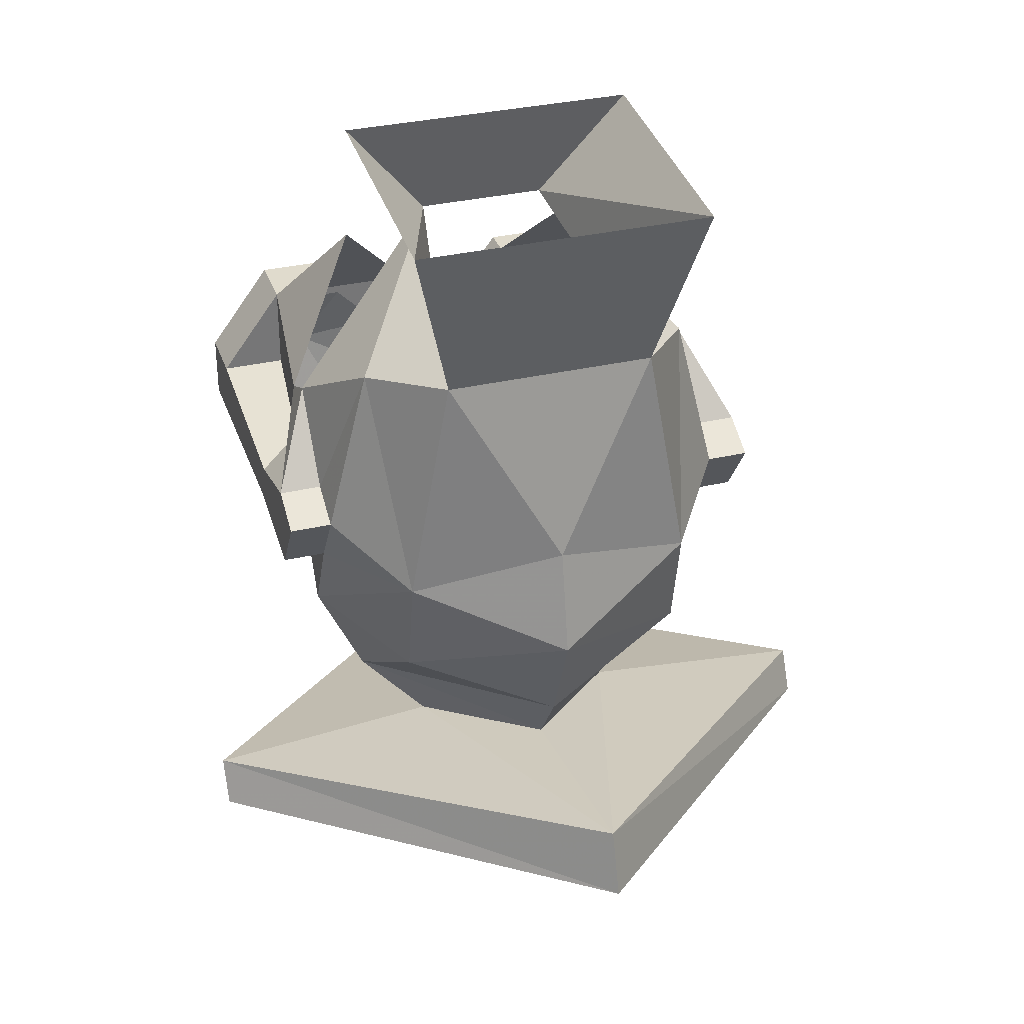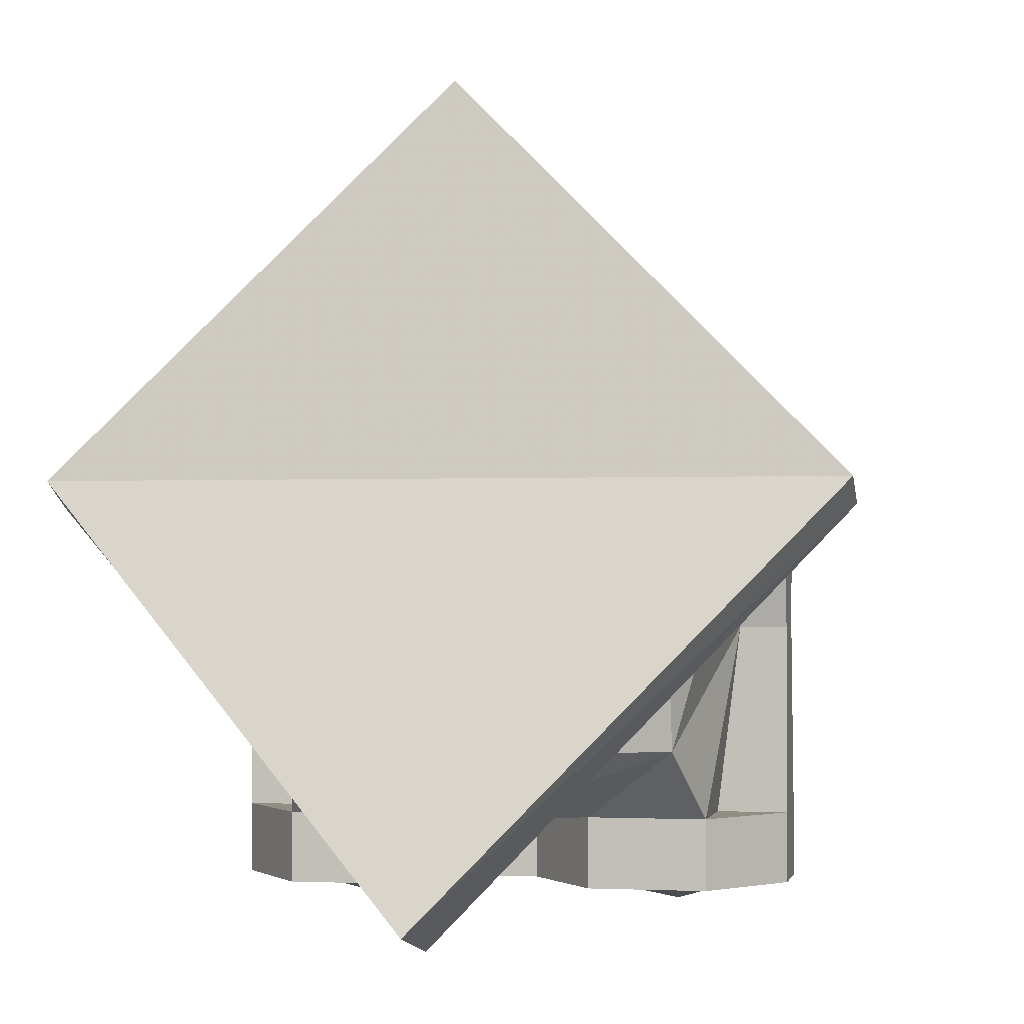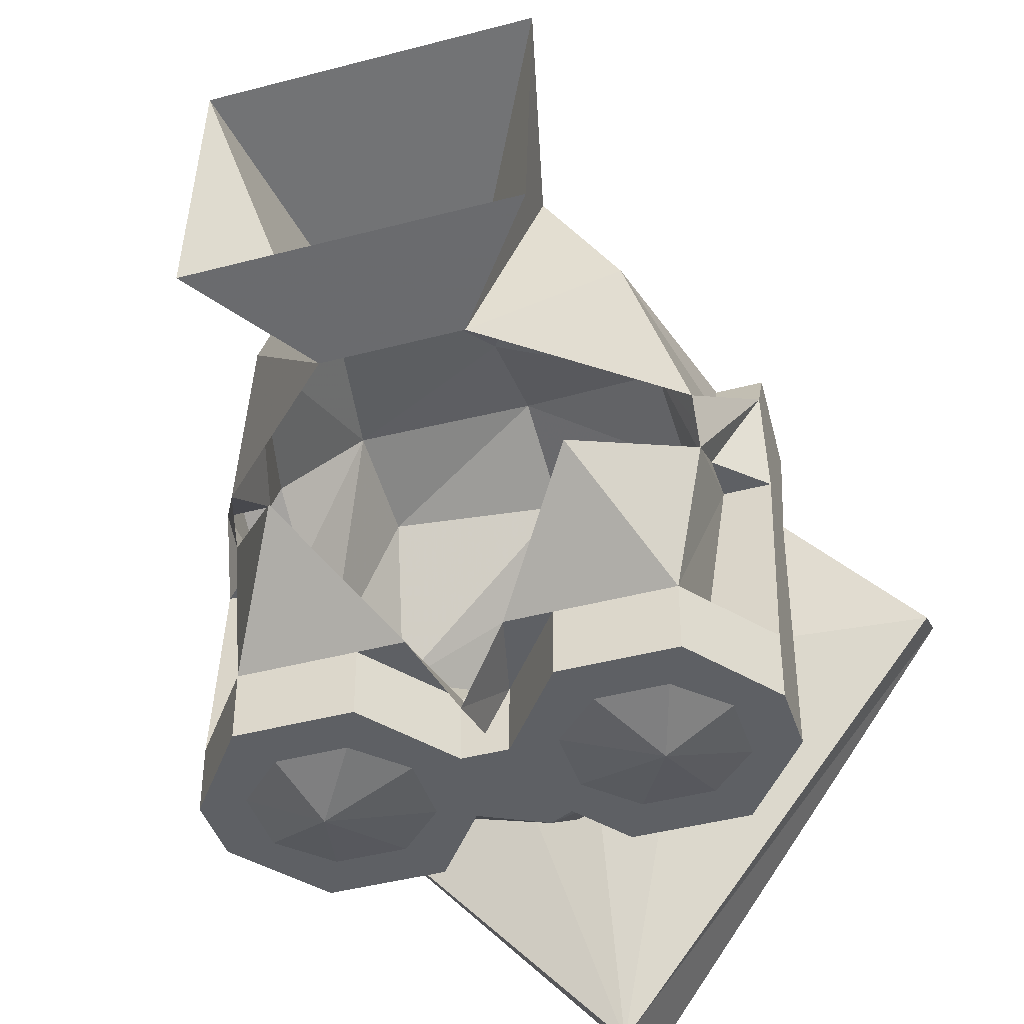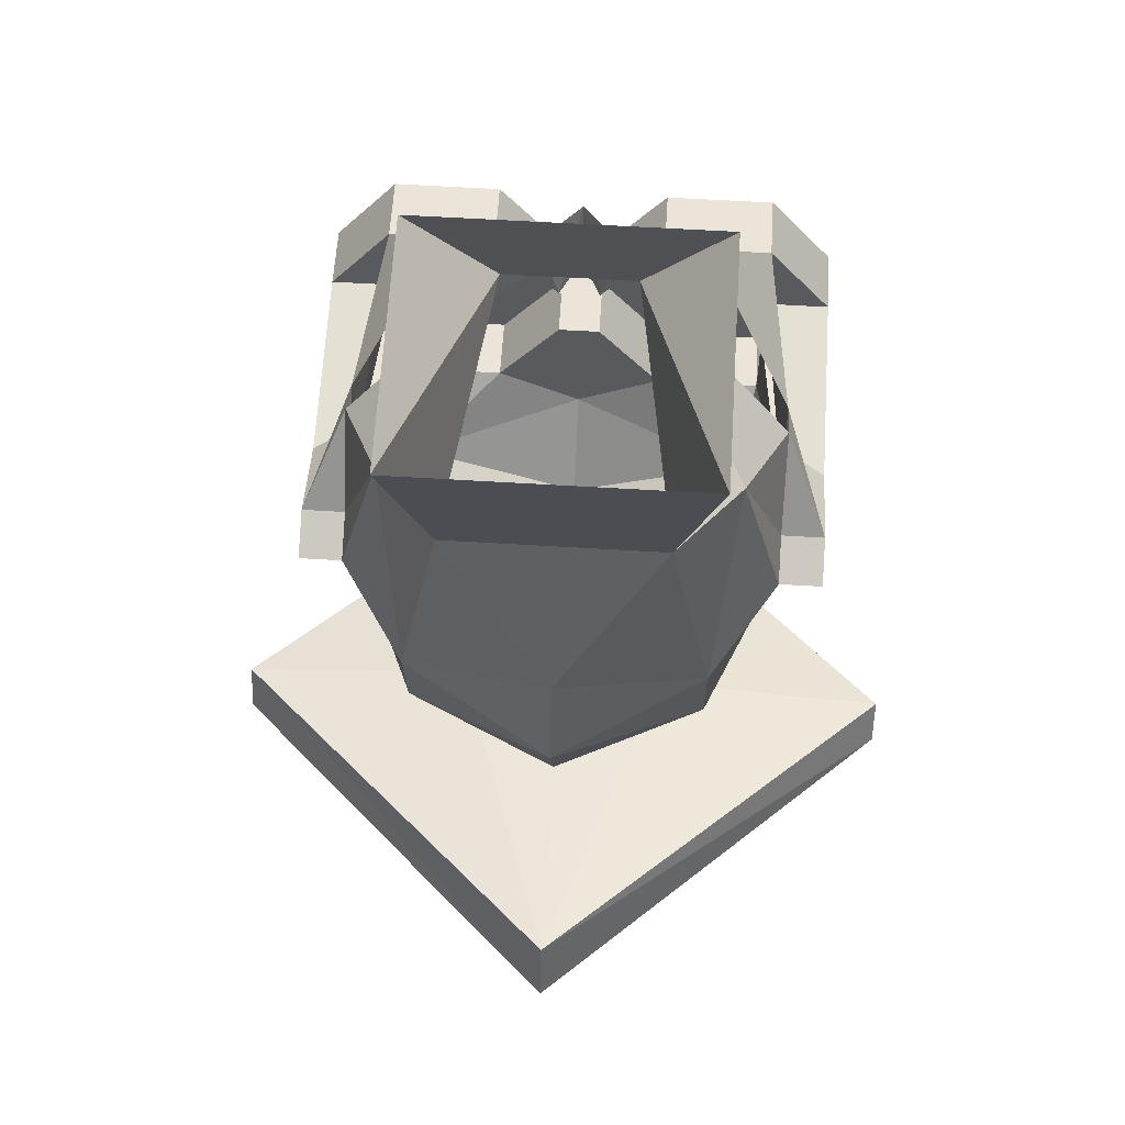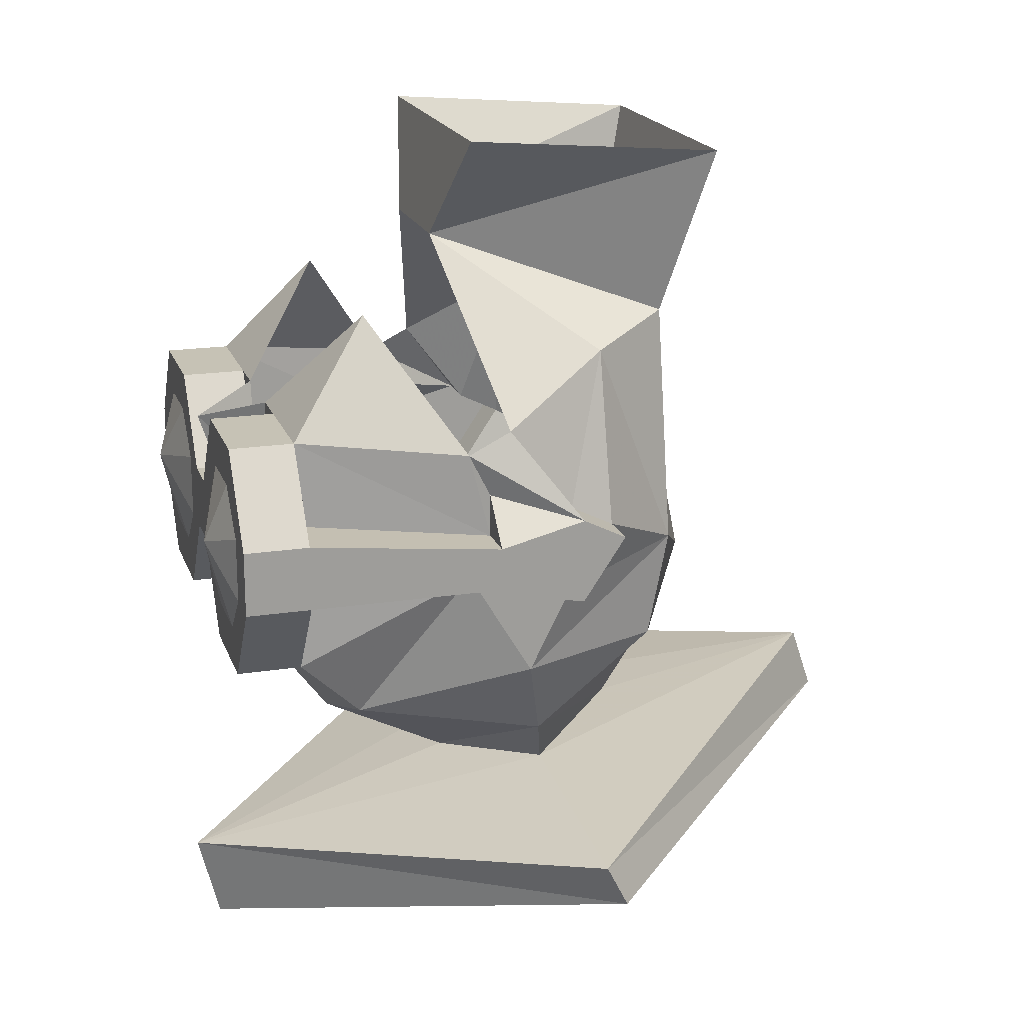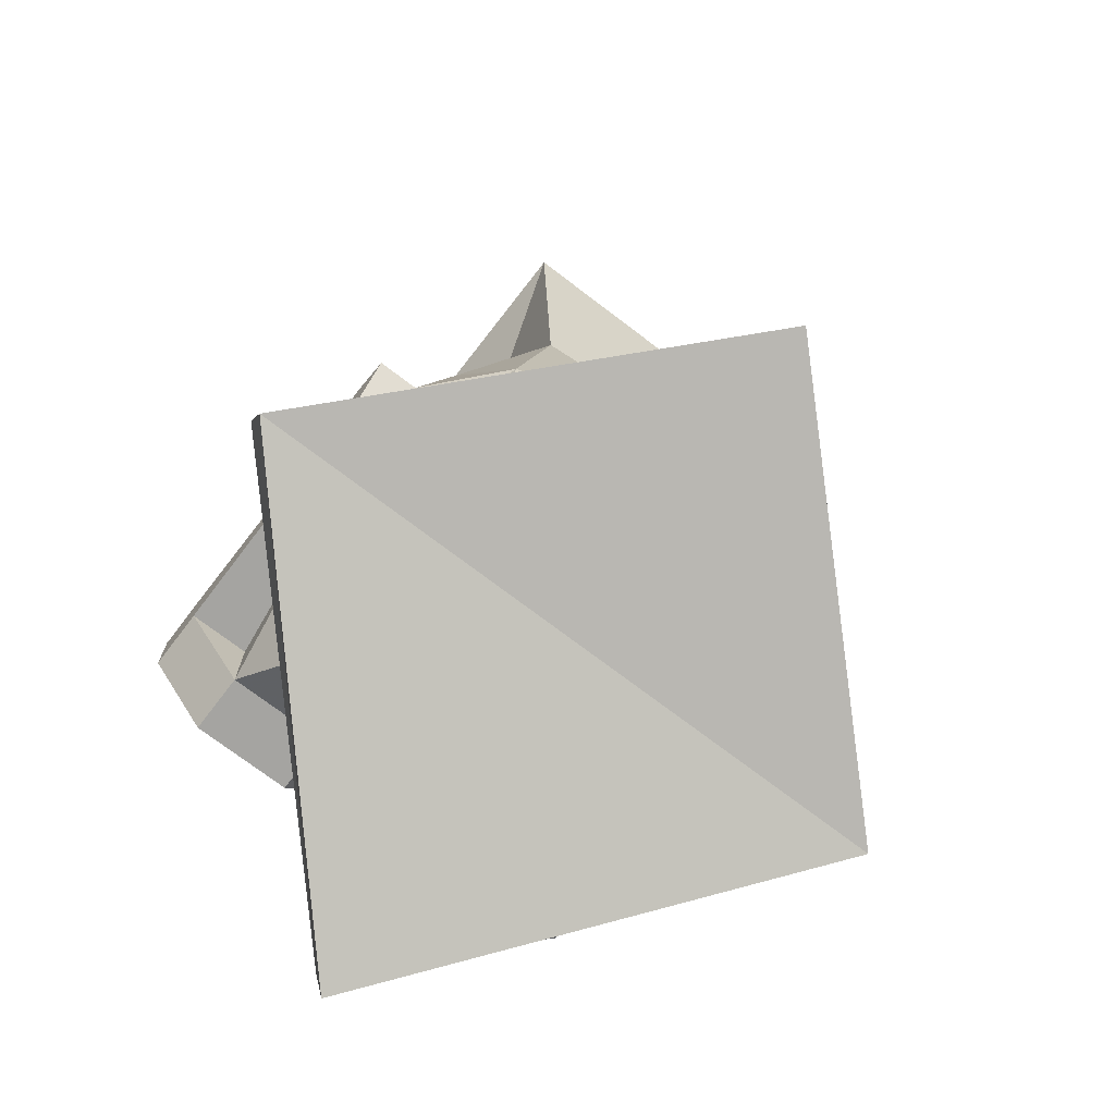
<metadata>
{"format":"obj","ext":"obj","renderer":"f3d","projection":"perspective","resolution":1024,"background":"white","views":[{"elev":33.3,"azim":-17.7,"up":"+Y"},{"elev":-1.2,"azim":11.4,"up":"+Z"},{"elev":-42.9,"azim":-162.5,"up":"+Z"},{"elev":59.5,"azim":3.6,"up":"+Y"},{"elev":18.9,"azim":-106.4,"up":"+Y"},{"elev":-73.2,"azim":-37.3,"up":"+Y"}]}
</metadata>
<code>
v 0.05469 -1.289 0.03125
v 0.03906 -1.352 0.01562
v 0.02344 -1.32 -0.07031
v 0.05469 -1.281 -0.0625
v -0.05469 -1.281 -0.0625
v -0.02344 -1.32 -0.07031
v -0.05469 -1.289 0.03125
v -0.03906 -1.352 0.01562
v -0.05469 -1.422 -0.1641
v -0.02344 -1.438 -0.1562
v -0.03906 -1.453 -0.1562
v -0.0625 -1.453 -0.1562
v -0.07812 -1.438 -0.1562
v -0.07812 -1.414 -0.1562
v -0.0625 -1.398 -0.1562
v -0.03906 -1.398 -0.1562
v -0.02344 -1.414 -0.1562
v -0.007812 -1.414 -0.1562
v -0.007812 -1.438 -0.1562
v -0.03125 -1.469 -0.1562
v -0.07031 -1.469 -0.1562
v -0.09375 -1.438 -0.1562
v -0.09375 -1.414 -0.1562
v -0.07031 -1.383 -0.1562
v -0.03125 -1.383 -0.1562
v 0.03906 -1.453 -0.1562
v 0.02344 -1.438 -0.1562
v 0.05469 -1.422 -0.1641
v 0.0625 -1.453 -0.1562
v 0.07031 -1.469 -0.1562
v 0.03125 -1.469 -0.1562
v 0.007812 -1.438 -0.1562
v 0.02344 -1.414 -0.1562
v 0.03906 -1.398 -0.1562
v 0.0625 -1.398 -0.1562
v 0.07812 -1.414 -0.1562
v 0.07812 -1.438 -0.1562
v 0.09375 -1.438 -0.1562
v 0.07031 -1.469 -0.1328
v 0.03125 -1.469 -0.1328
v 0.007812 -1.438 -0.1328
v 0.007812 -1.414 -0.1562
v 0.03125 -1.383 -0.1562
v 0.07031 -1.383 -0.1562
v 0.09375 -1.414 -0.1562
v 0.09375 -1.438 -0.1328
v 0.07031 -1.438 -0.1328
v 0.07812 -1.438 -0.07031
v 0.0625 -1.492 -0.1094
v 0 -1.484 -0.1328
v -0.007812 -1.438 -0.1328
v -0.03125 -1.469 -0.1328
v -0.07031 -1.469 -0.1328
v -0.09375 -1.438 -0.1328
v -0.09375 -1.414 -0.1328
v -0.07031 -1.383 -0.1328
v -0.03125 -1.383 -0.1328
v -0.007812 -1.414 -0.1328
v 0.007812 -1.414 -0.1328
v 0.03125 -1.383 -0.1328
v 0.07031 -1.383 -0.1328
v 0.09375 -1.414 -0.1328
v 0.09375 -1.422 -0.0625
v 0.09375 -1.438 -0.07031
v 0.09375 -1.445 -0.03125
v 0.07812 -1.445 -0.03125
v 0.07812 -1.477 -0.04688
v 0.0625 -1.508 -0.03906
v 0 -1.516 -0.1094
v -0.0625 -1.492 -0.1094
v 0.07031 -1.414 -0.1328
v 0.07812 -1.422 -0.0625
v 0.07812 -1.406 -0.0625
v 0.09375 -1.414 -0.03125
v 0.09375 -1.43 -0.03906
v -0.07031 -1.414 -0.1328
v -0.07812 -1.422 -0.0625
v -0.07812 -1.391 -0.07031
v -0.04688 -1.344 -0.1016
v -0.01562 -1.383 -0.1328
v 0 -1.391 -0.1562
v 0 -1.414 -0.1484
v 0.01562 -1.383 -0.1328
v 0.04688 -1.344 -0.1016
v 0.07812 -1.391 -0.07031
v -0.07031 -1.438 -0.1328
v -0.07812 -1.438 -0.07031
v -0.09375 -1.438 -0.07031
v -0.09375 -1.422 -0.0625
v -0.07812 -1.406 -0.0625
v -0.09375 -1.414 -0.03125
v -0.07812 -1.383 -0.05469
v -0.07812 -1.414 -0.03125
v -0.0625 -1.359 -0.01562
v -0.05469 -1.438 0.01562
v 0 -1.422 0.03125
v 0.05469 -1.438 0.01562
v 0.0625 -1.359 -0.01562
v 0.07812 -1.383 -0.05469
v 0.07812 -1.414 -0.03125
v 0.09375 -1.422 -0.01562
v 0.07812 -1.422 -0.01562
v 0.05469 -1.477 0.007812
v 0 -1.5 0.02344
v 0 -1.523 0.007812
v 0.03906 -1.531 -0.03125
v 0 -1.539 -0.0625
v -0.0625 -1.508 -0.03906
v -0.07812 -1.477 -0.04688
v -0.07812 -1.445 -0.03125
v -0.09375 -1.445 -0.03125
v -0.09375 -1.43 -0.03906
v -0.07812 -1.422 -0.01562
v -0.09375 -1.422 -0.01562
v -0.05469 -1.477 0.007812
v 0 -1.461 0.03906
v -0.03906 -1.531 -0.03125
v 0 -1.508 0.09375
v 0.125 -1.539 -0.03125
v 0 -1.57 -0.1641
v -0.125 -1.539 -0.03125
v 0 -1.531 0.1016
v 0.125 -1.555 -0.02344
v 0 -1.602 -0.1562
v -0.125 -1.555 -0.02344
f 1 2 3
f 1 3 4
f 4 3 5
f 5 3 6
f 5 6 7
f 7 6 8
f 7 8 2
f 7 2 1
f 39 47 48
f 39 48 49
f 39 49 40
f 40 49 50
f 40 50 41
f 41 50 51
f 48 66 67
f 48 67 49
f 50 70 52
f 50 52 51
f 63 72 73
f 63 73 74
f 63 74 75
f 56 76 77
f 56 77 78
f 56 78 79
f 56 79 57
f 57 79 80
f 57 80 58
f 58 80 81
f 58 81 82
f 82 81 59
f 59 81 83
f 59 83 60
f 60 83 84
f 60 84 61
f 61 84 85
f 61 85 72
f 61 72 71
f 77 89 90
f 77 90 78
f 78 90 91
f 78 91 92
f 92 91 93
f 92 93 94
f 92 94 6
f 6 94 8
f 8 94 95
f 8 95 96
f 8 96 2
f 2 96 97
f 2 97 98
f 2 98 3
f 3 98 99
f 99 98 100
f 99 100 74
f 99 74 85
f 85 74 73
f 85 73 72
f 72 73 73
f 73 73 85
f 102 100 98
f 102 98 97
f 102 97 66
f 66 97 67
f 70 109 87
f 70 87 53
f 70 53 52
f 89 112 91
f 89 91 90
f 93 113 94
f 94 113 95
f 95 113 110
f 95 110 109
f 110 87 109
f 87 86 53
f 90 90 78
f 90 90 77
f 9 10 11
f 9 11 12
f 9 12 13
f 9 13 14
f 9 14 15
f 9 15 16
f 9 16 17
f 9 17 10
f 26 27 28
f 26 28 29
f 27 33 28
f 28 33 34
f 28 34 35
f 28 35 36
f 28 36 37
f 28 37 29
f 10 17 18
f 10 18 19
f 10 19 11
f 11 19 20
f 11 20 12
f 12 20 21
f 12 21 13
f 13 21 22
f 13 22 14
f 14 22 23
f 14 23 15
f 15 23 24
f 15 24 16
f 16 24 25
f 16 25 18
f 16 18 17
f 26 29 30
f 26 30 31
f 26 31 27
f 27 31 32
f 27 32 33
f 29 37 38
f 29 38 30
f 30 38 39
f 30 39 40
f 30 40 31
f 31 40 41
f 31 41 32
f 32 41 19
f 32 19 18
f 32 18 42
f 32 42 33
f 33 42 43
f 33 43 34
f 34 43 35
f 35 43 44
f 35 44 36
f 36 44 45
f 36 45 37
f 37 45 38
f 38 45 46
f 38 46 39
f 39 46 47
f 41 51 19
f 19 51 52
f 19 52 20
f 20 52 53
f 20 53 21
f 21 53 54
f 21 54 22
f 22 54 55
f 22 55 23
f 23 55 56
f 23 56 24
f 24 56 57
f 24 57 25
f 25 57 58
f 25 58 18
f 18 58 59
f 18 59 42
f 42 59 60
f 42 60 43
f 43 60 61
f 43 61 44
f 44 61 62
f 44 62 45
f 45 62 46
f 46 62 63
f 46 63 64
f 46 64 47
f 47 64 48
f 48 64 65
f 48 65 66
f 61 71 62
f 62 71 72
f 62 72 63
f 63 75 65
f 63 65 64
f 55 76 56
f 53 86 54
f 54 86 87
f 54 87 88
f 54 88 55
f 55 88 89
f 55 89 76
f 76 89 77
f 101 102 66
f 101 66 65
f 101 65 75
f 101 75 74
f 101 74 102
f 102 74 100
f 88 87 110
f 88 110 111
f 88 111 112
f 88 112 89
f 111 110 113
f 111 113 114
f 111 114 91
f 111 91 112
f 93 91 114
f 93 114 113
f 49 67 68
f 49 68 69
f 49 69 50
f 50 69 70
f 67 97 103
f 67 103 68
f 68 103 104
f 68 104 105
f 68 105 106
f 68 106 107
f 68 107 69
f 69 107 108
f 69 108 70
f 70 108 109
f 95 109 115
f 95 115 116
f 95 116 96
f 96 116 97
f 97 116 103
f 103 116 104
f 104 116 115
f 104 115 108
f 104 108 105
f 105 108 117
f 105 117 118
f 105 118 106
f 106 118 119
f 106 119 120
f 106 120 107
f 107 120 117
f 107 117 108
f 109 108 115
f 117 120 121
f 117 121 118
f 118 121 122
f 118 122 123
f 118 123 119
f 119 123 124
f 119 124 120
f 120 124 125
f 120 125 121
f 121 125 122
f 122 125 123
f 123 125 124

</code>
